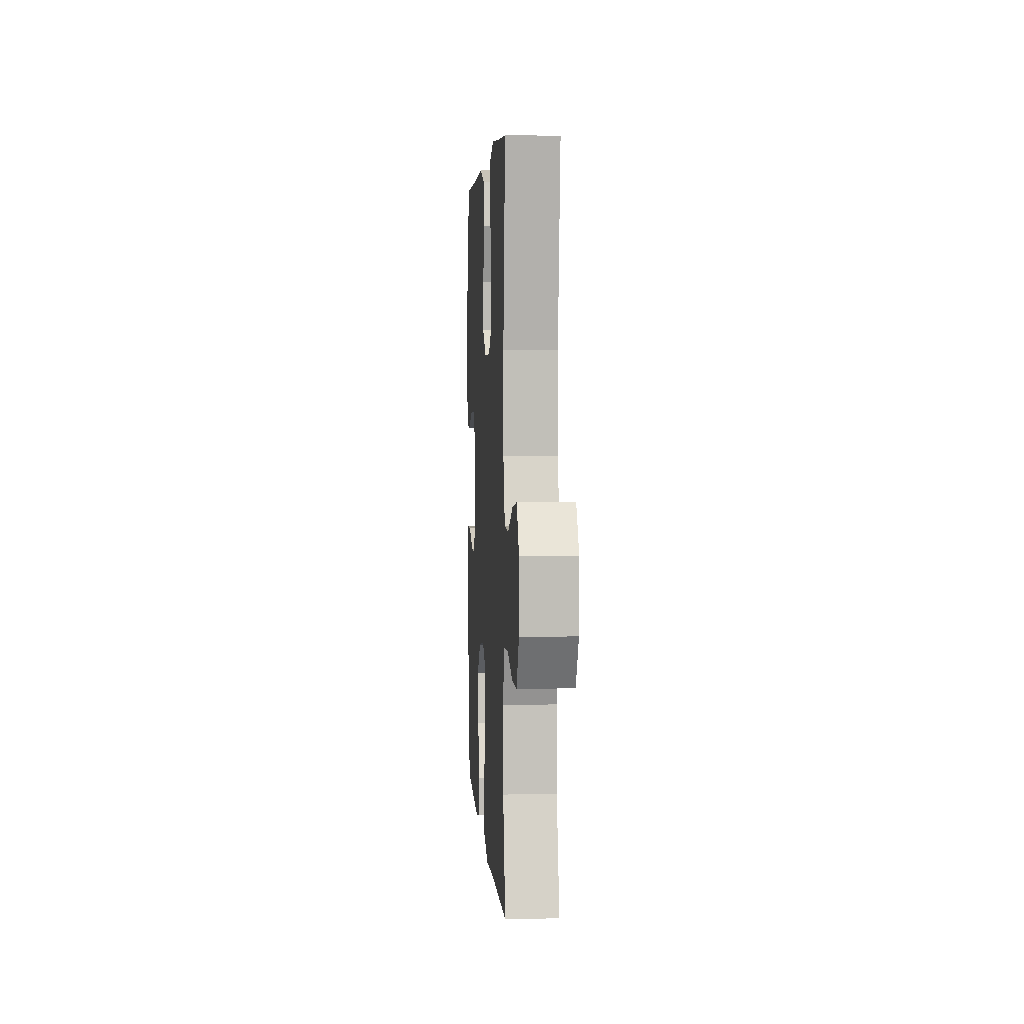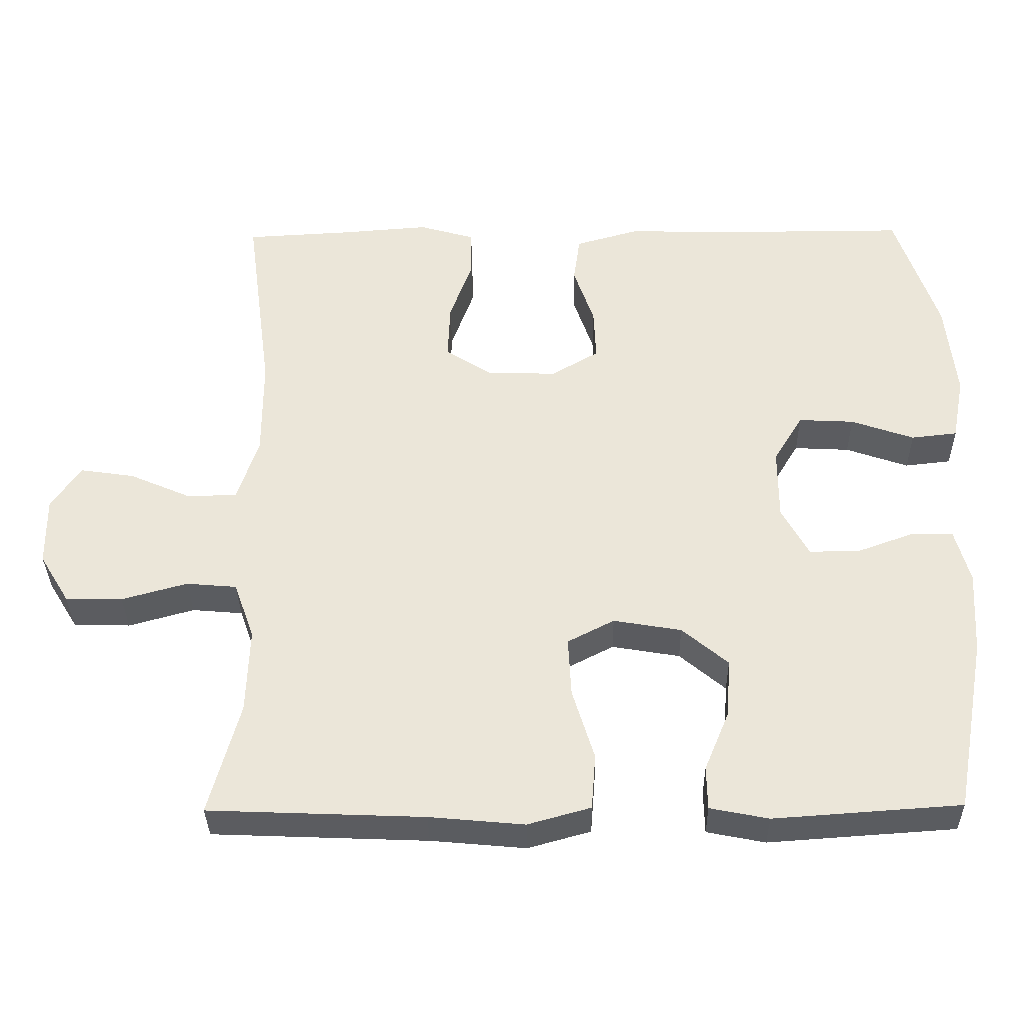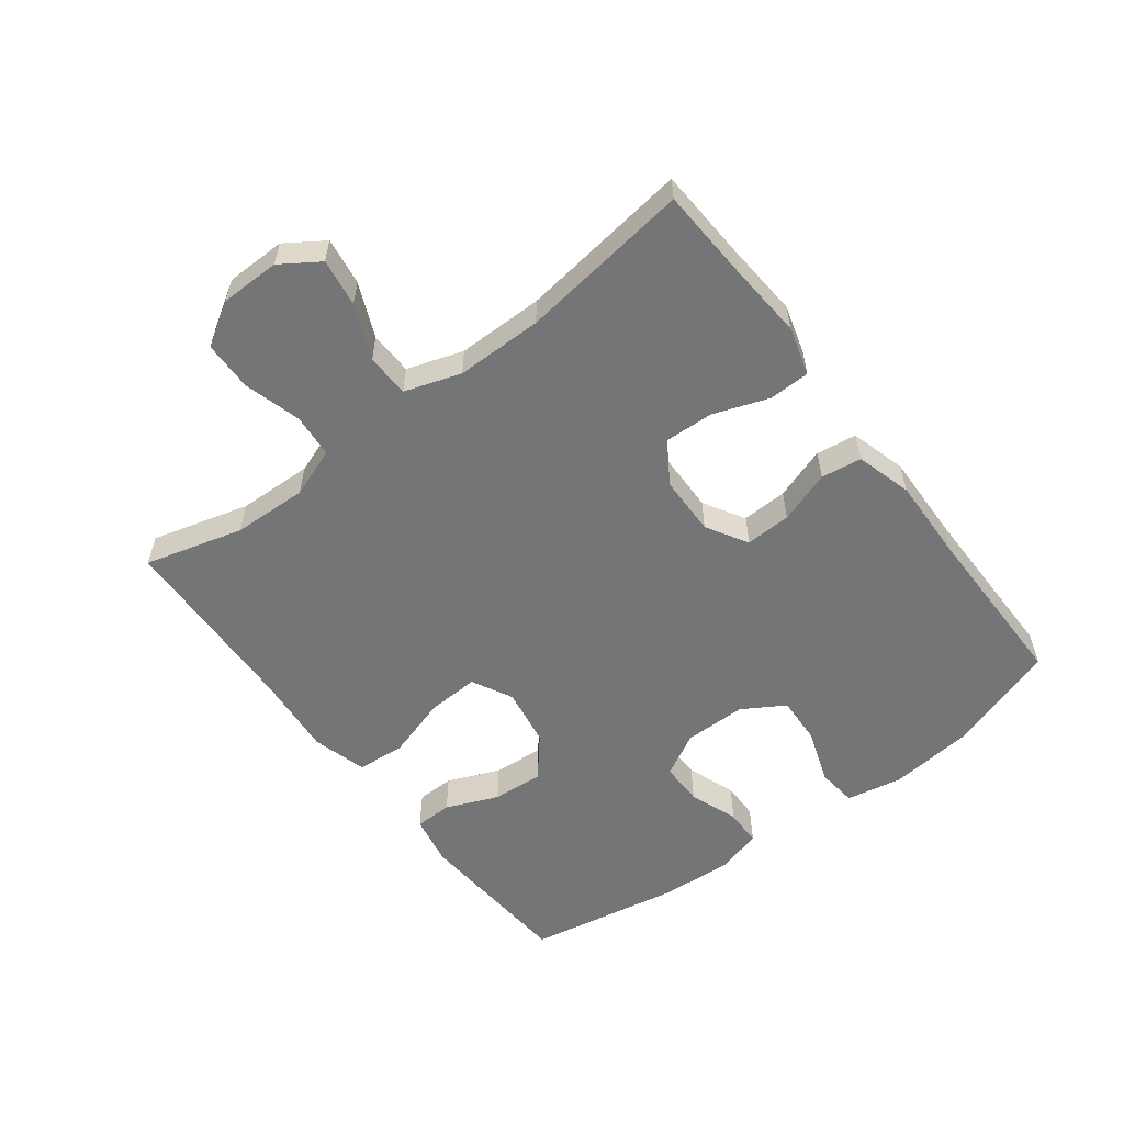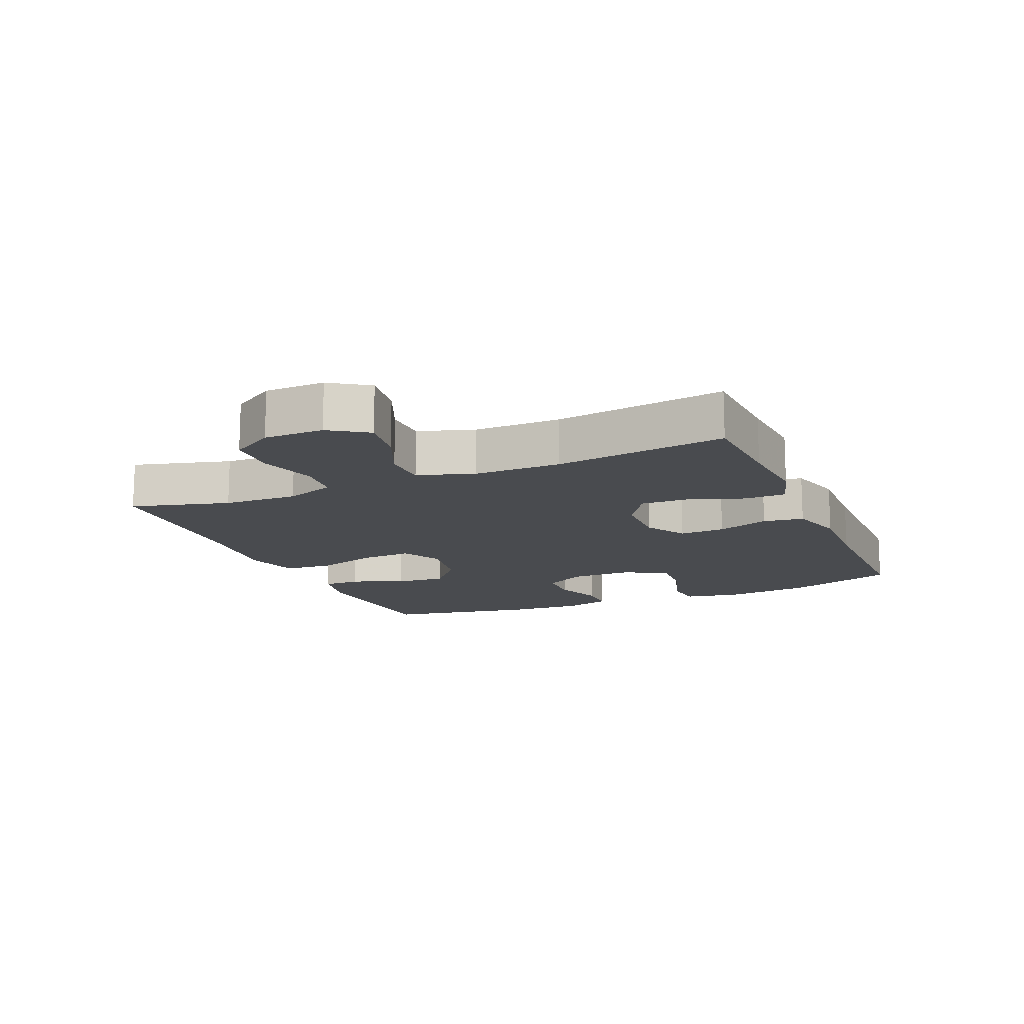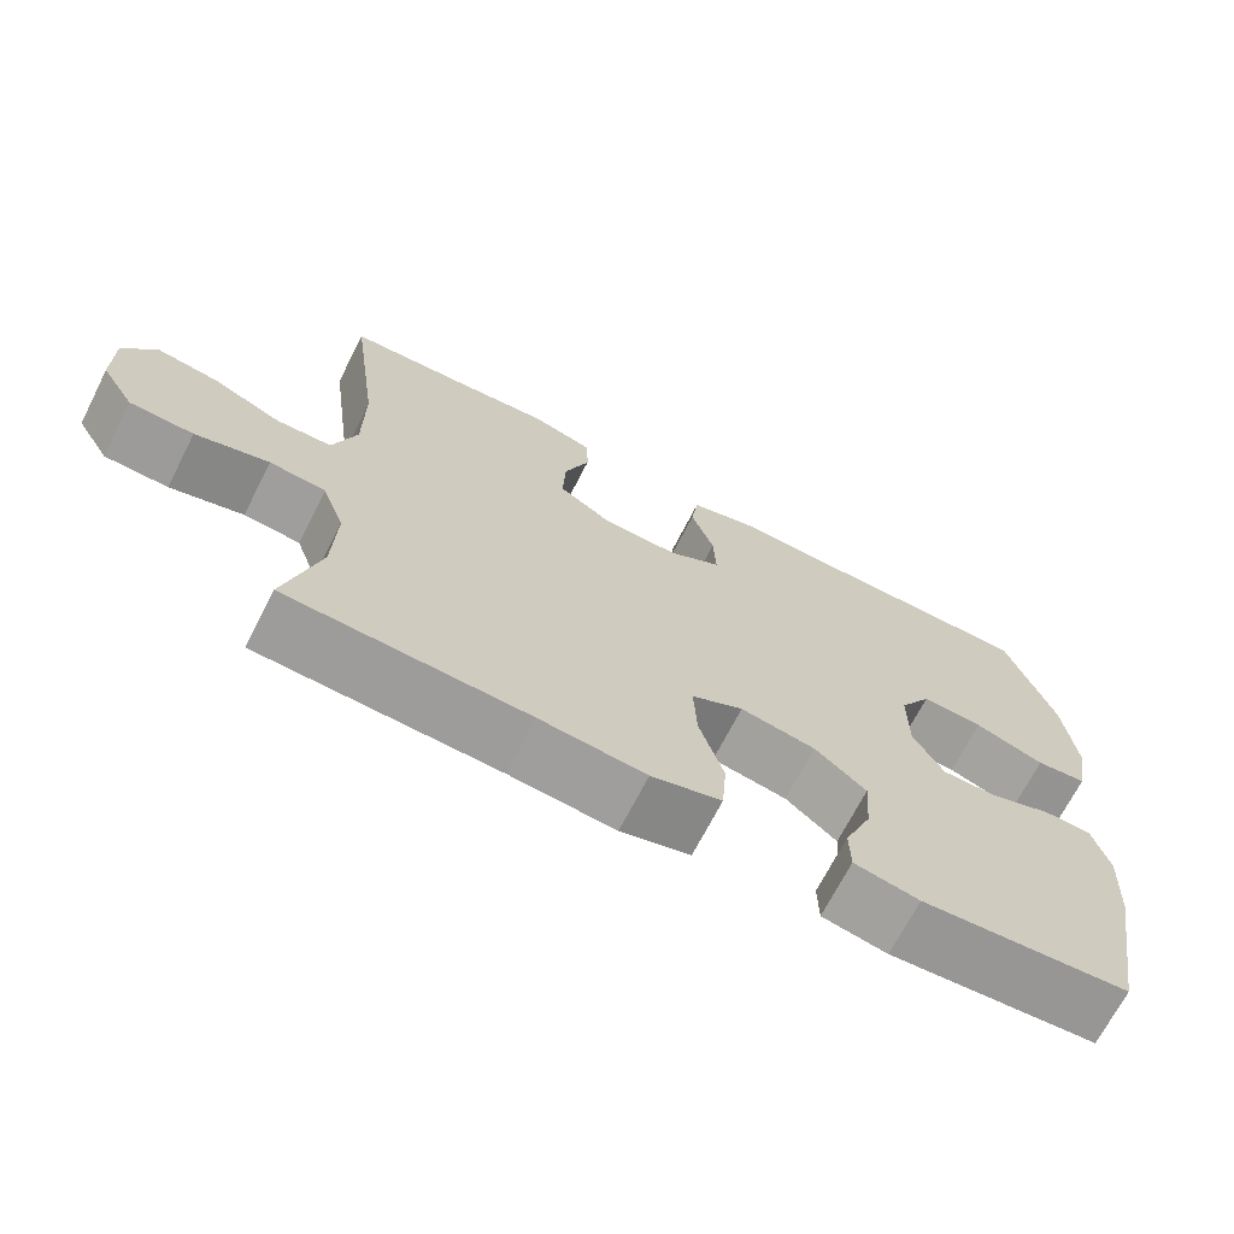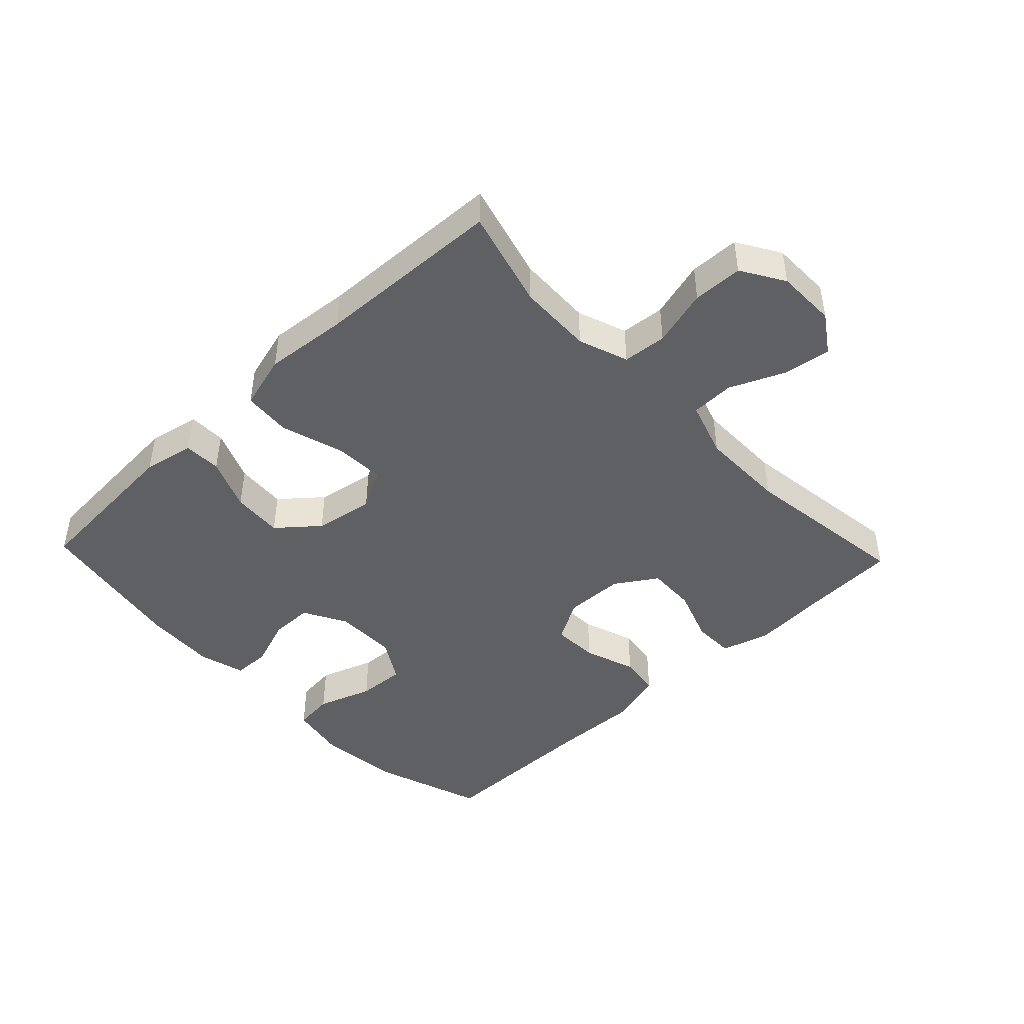
<metadata>
{"format":"obj","ext":"obj","renderer":"f3d","projection":"perspective","resolution":1024,"background":"white","views":[{"elev":4.1,"azim":-93.7,"up":"+Z"},{"elev":-34.5,"azim":0.9,"up":"+Z"},{"elev":-56.4,"azim":-52.7,"up":"+Y"},{"elev":-14.1,"azim":-66.8,"up":"+Y"},{"elev":-69.4,"azim":-27.1,"up":"+Z"},{"elev":-44.9,"azim":-136.5,"up":"+Y"}]}
</metadata>
<code>
v 0.5 0.07 0.5
v 0.558 0.07 0.327
v 0.572 0.07 0.193
v 0.555 0.07 0.105
v 0.492 0.07 0.098
v 0.406 0.07 0.128
v 0.33 0.07 0.132
v 0.29 0.07 0.066
v 0.29 0.07 -0.032
v 0.327 0.07 -0.1
v 0.395 0.07 -0.1
v 0.472 0.07 -0.072
v 0.531 0.07 -0.073
v 0.551 0.07 -0.146
v 0.544 0.07 -0.26
v 0.5 0.07 -0.5
v 0.244 0.07 -0.518
v 0.164 0.07 -0.502
v 0.163 0.07 -0.443
v 0.197 0.07 -0.361
v 0.203 0.07 -0.281
v 0.14 0.07 -0.228
v 0.047 0.07 -0.212
v -0.017 0.07 -0.245
v -0.013 0.07 -0.326
v 0.017 0.07 -0.424
v 0.011 0.07 -0.5
v -0.075 0.07 -0.524
v -0.205 0.07 -0.512
v -0.5 0.07 -0.5
v -0.458 0.07 -0.346
v -0.454 0.07 -0.229
v -0.482 0.07 -0.151
v -0.551 0.07 -0.145
v -0.641 0.07 -0.17
v -0.719 0.07 -0.168
v -0.76 0.07 -0.101
v -0.761 0.07 -0.007
v -0.721 0.07 0.053
v -0.646 0.07 0.042
v -0.561 0.07 0.005
v -0.493 0.07 0.007
v -0.464 0.07 0.095
v -0.464 0.07 0.231
v -0.5 0.07 0.5
v -0.352 0.07 0.508
v -0.234 0.07 0.517
v -0.158 0.07 0.495
v -0.157 0.07 0.43
v -0.188 0.07 0.344
v -0.191 0.07 0.267
v -0.126 0.07 0.225
v -0.032 0.07 0.223
v 0.033 0.07 0.261
v 0.03 0.07 0.333
v 0.002 0.07 0.415
v 0.011 0.07 0.479
v 0.099 0.07 0.504
v 0.232 0.07 0.5
v 0.5 0 0.5
v 0.558 0 0.327
v 0.572 0 0.193
v 0.555 0 0.105
v 0.492 0 0.098
v 0.406 0 0.128
v 0.33 0 0.132
v 0.29 0 0.066
v 0.29 0 -0.032
v 0.327 0 -0.1
v 0.395 0 -0.1
v 0.472 0 -0.072
v 0.531 0 -0.073
v 0.551 0 -0.146
v 0.544 0 -0.26
v 0.5 0 -0.5
v 0.244 0 -0.518
v 0.164 0 -0.502
v 0.163 0 -0.443
v 0.197 0 -0.361
v 0.203 0 -0.281
v 0.14 0 -0.228
v 0.047 0 -0.212
v -0.017 0 -0.245
v -0.013 0 -0.326
v 0.017 0 -0.424
v 0.011 0 -0.5
v -0.075 0 -0.524
v -0.205 0 -0.512
v -0.5 0 -0.5
v -0.458 0 -0.346
v -0.454 0 -0.229
v -0.482 0 -0.151
v -0.551 0 -0.145
v -0.641 0 -0.17
v -0.719 0 -0.168
v -0.76 0 -0.101
v -0.761 0 -0.007
v -0.721 0 0.053
v -0.646 0 0.042
v -0.561 0 0.005
v -0.493 0 0.007
v -0.464 0 0.095
v -0.464 0 0.231
v -0.5 0 0.5
v -0.352 0 0.508
v -0.234 0 0.517
v -0.158 0 0.495
v -0.157 0 0.43
v -0.188 0 0.344
v -0.191 0 0.267
v -0.126 0 0.225
v -0.032 0 0.223
v 0.033 0 0.261
v 0.03 0 0.333
v 0.002 0 0.415
v 0.011 0 0.479
v 0.099 0 0.504
v 0.232 0 0.5
f 56 57 58 59
f 55 56 59 1
f 54 55 1 2
f 53 54 2 3
f 52 53 3 4
f 47 48 49 50
f 46 47 50 51
f 44 45 46 51
f 43 44 51 52
f 38 39 40 41
f 38 41 42
f 37 38 42
f 34 35 36 37
f 33 34 37 42
f 32 33 42 43
f 29 30 31
f 29 31 32
f 25 26 27 28
f 24 25 28 29
f 17 18 19 20
f 17 20 21
f 16 17 21
f 15 16 21 22
f 11 12 13 14
f 10 11 14 15
f 4 5 6
f 52 4 6
f 52 6 7
f 43 52 7 8
f 24 29 32 43
f 23 24 43 8
f 10 15 22 23
f 9 10 23
f 8 9 23
f 118 117 116 115
f 60 118 115 114
f 61 60 114 113
f 62 61 113 112
f 63 62 112 111
f 109 108 107 106
f 110 109 106 105
f 110 105 104 103
f 111 110 103 102
f 100 99 98 97
f 101 100 97
f 101 97 96
f 96 95 94 93
f 101 96 93 92
f 102 101 92 91
f 90 89 88
f 91 90 88
f 87 86 85 84
f 88 87 84 83
f 79 78 77 76
f 80 79 76
f 80 76 75
f 81 80 75 74
f 73 72 71 70
f 74 73 70 69
f 65 64 63
f 65 63 111
f 66 65 111
f 67 66 111 102
f 102 91 88 83
f 67 102 83 82
f 82 81 74 69
f 82 69 68
f 82 68 67
f 1 60 61 2
f 2 61 62 3
f 3 62 63 4
f 4 63 64 5
f 5 64 65 6
f 6 65 66 7
f 7 66 67 8
f 8 67 68 9
f 9 68 69 10
f 10 69 70 11
f 11 70 71 12
f 12 71 72 13
f 13 72 73 14
f 14 73 74 15
f 15 74 75 16
f 16 75 76 17
f 17 76 77 18
f 18 77 78 19
f 19 78 79 20
f 20 79 80 21
f 21 80 81 22
f 22 81 82 23
f 23 82 83 24
f 24 83 84 25
f 25 84 85 26
f 26 85 86 27
f 27 86 87 28
f 28 87 88 29
f 29 88 89 30
f 30 89 90 31
f 31 90 91 32
f 32 91 92 33
f 33 92 93 34
f 34 93 94 35
f 35 94 95 36
f 36 95 96 37
f 37 96 97 38
f 38 97 98 39
f 39 98 99 40
f 40 99 100 41
f 41 100 101 42
f 42 101 102 43
f 43 102 103 44
f 44 103 104 45
f 45 104 105 46
f 46 105 106 47
f 47 106 107 48
f 48 107 108 49
f 49 108 109 50
f 50 109 110 51
f 51 110 111 52
f 52 111 112 53
f 53 112 113 54
f 54 113 114 55
f 55 114 115 56
f 56 115 116 57
f 57 116 117 58
f 58 117 118 59
f 59 118 60 1

</code>
